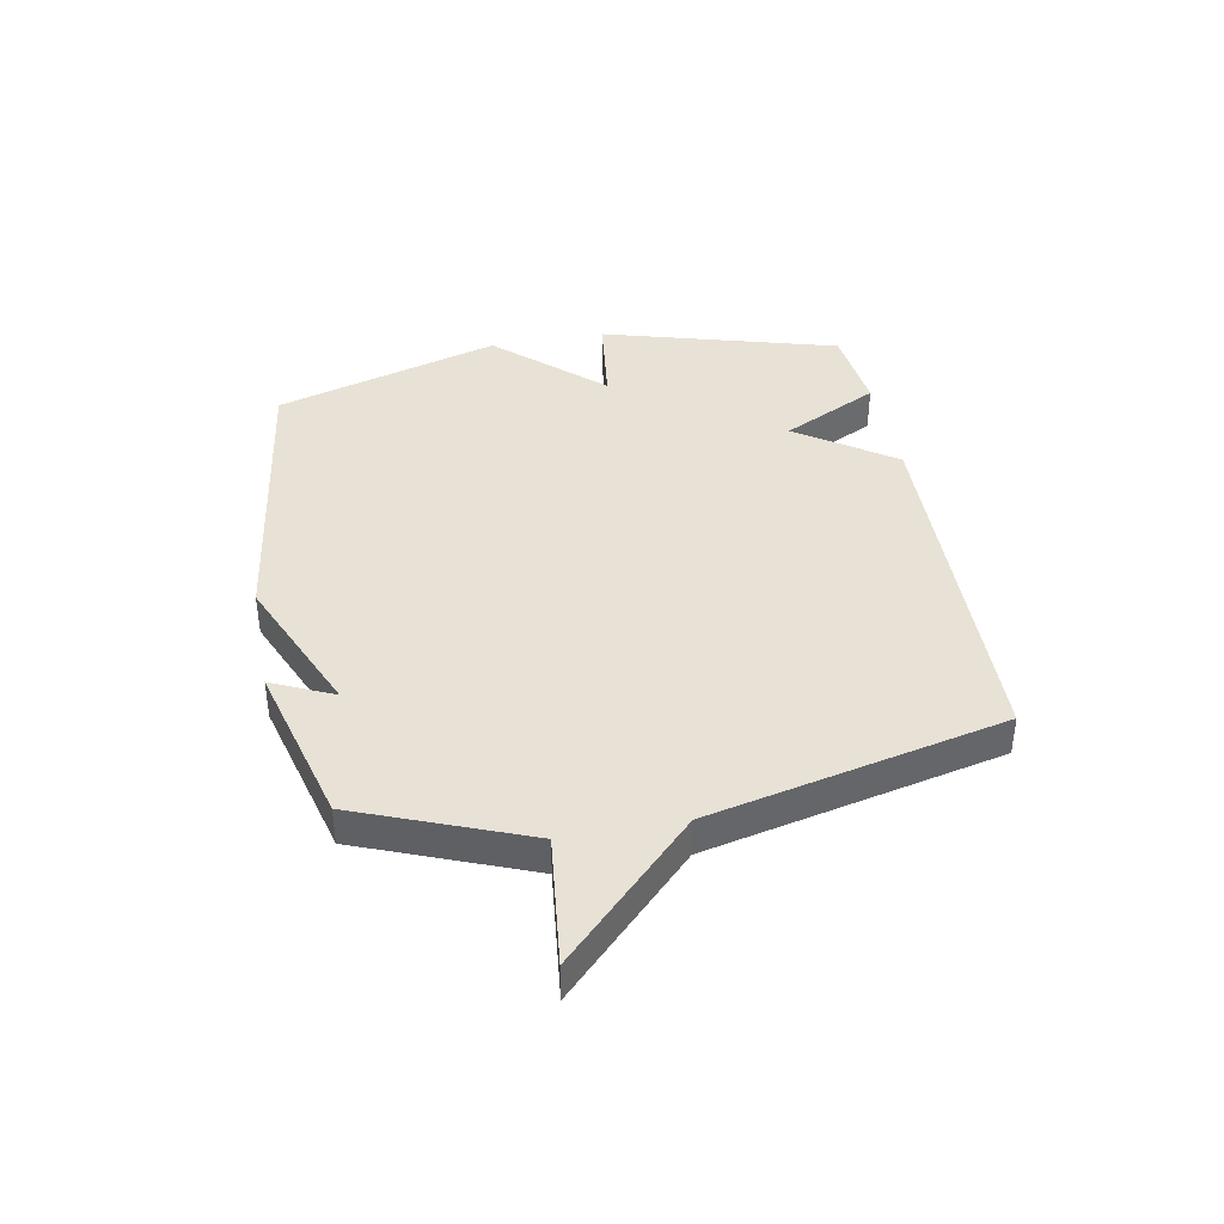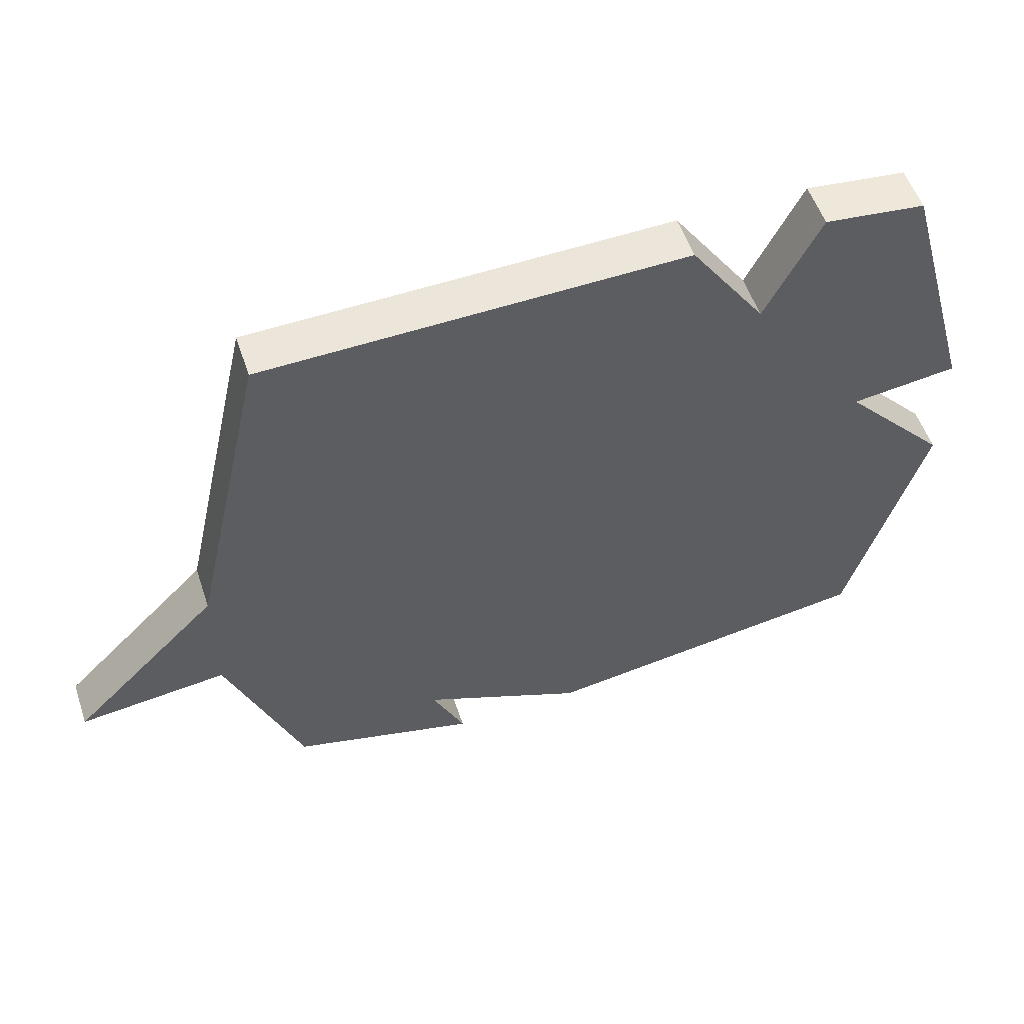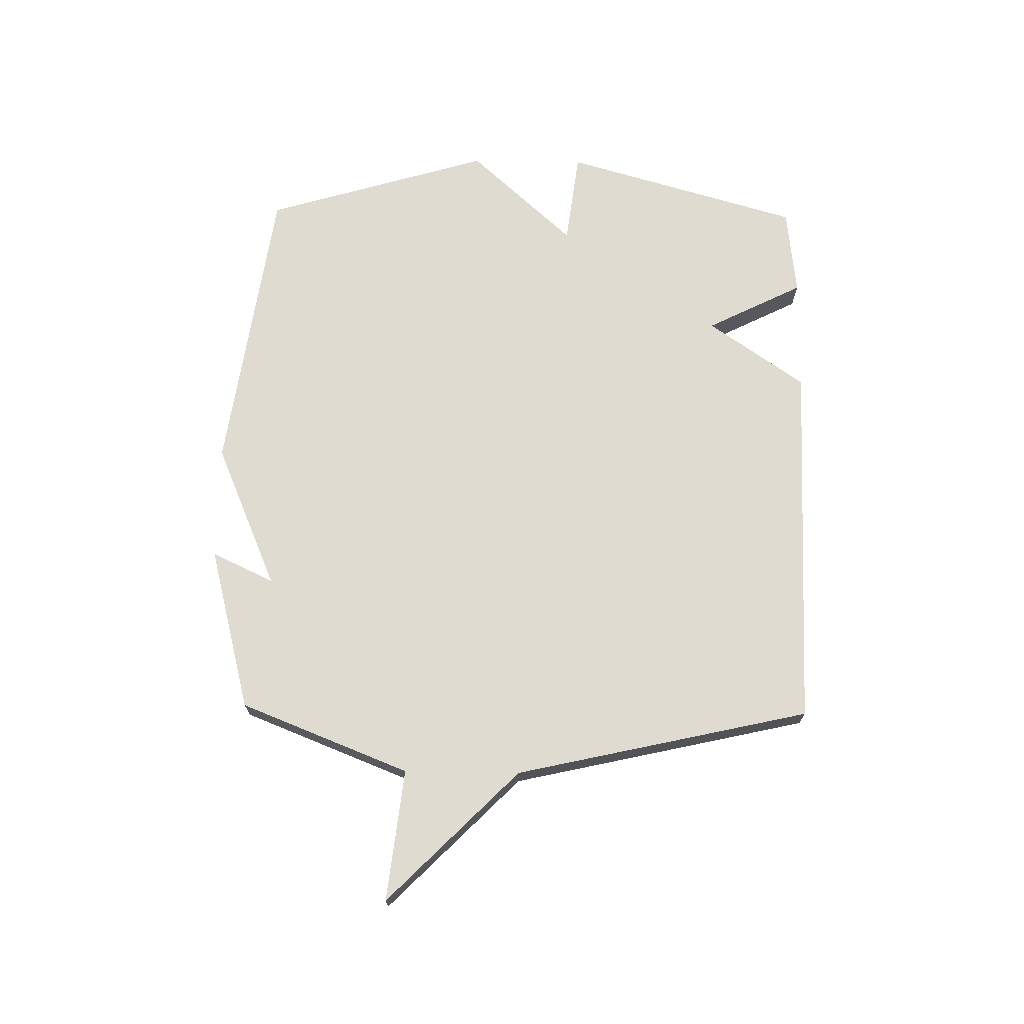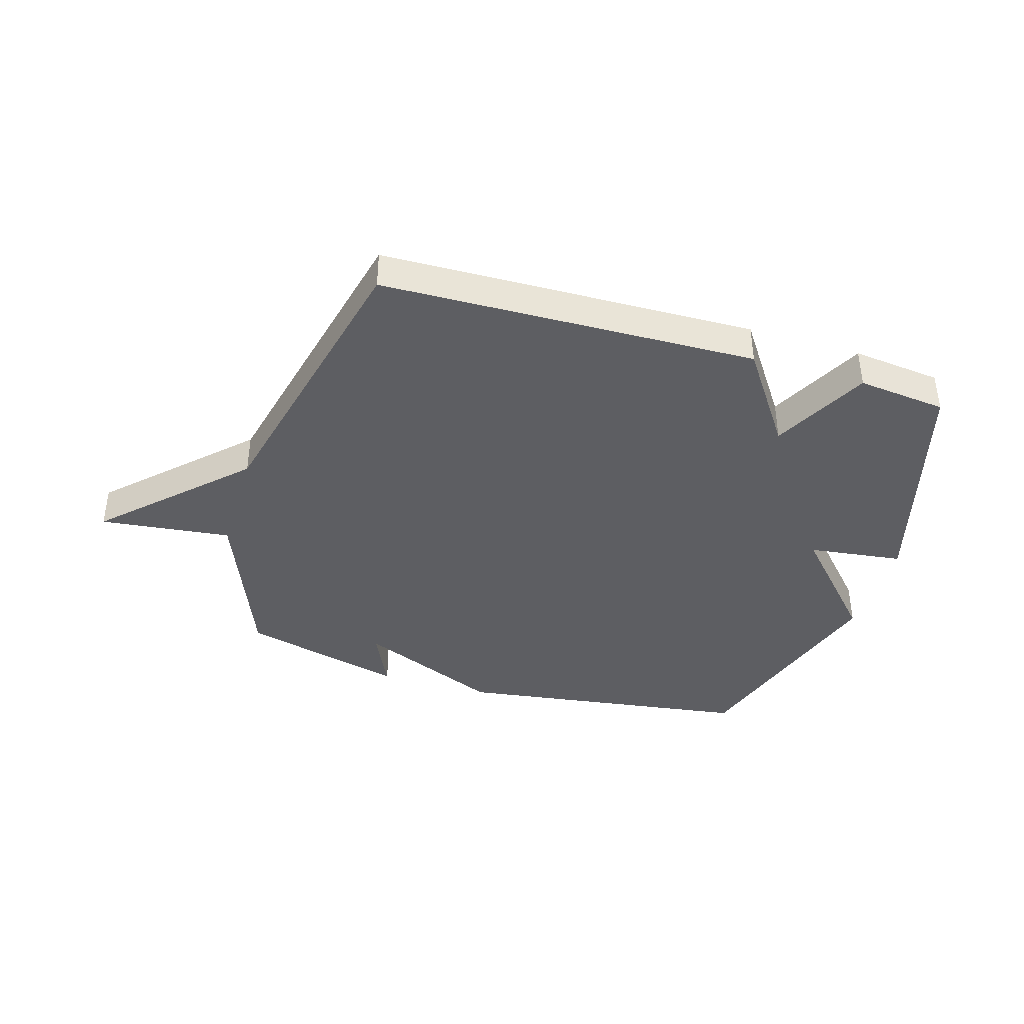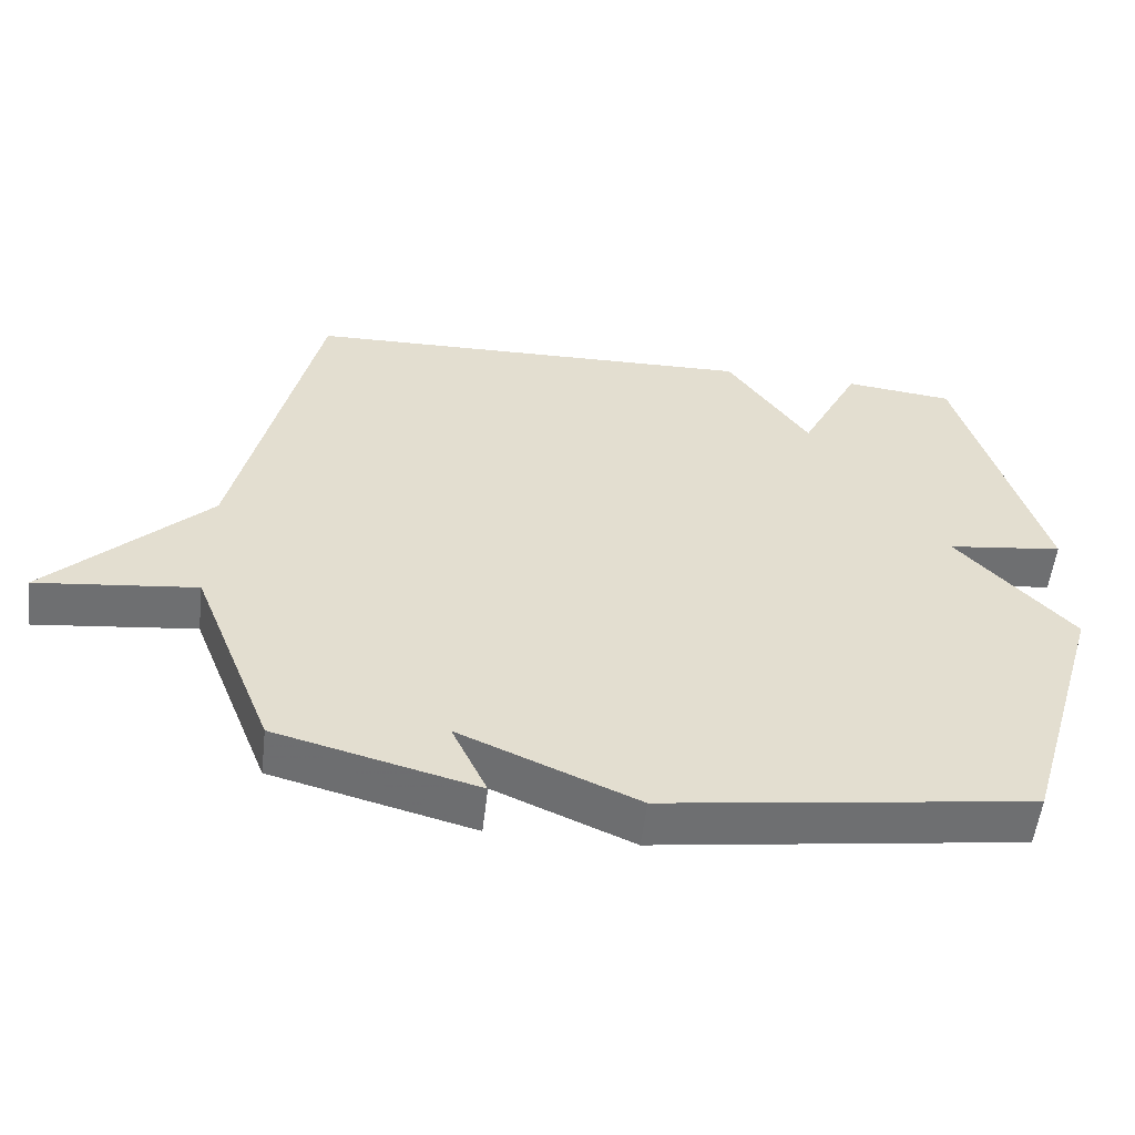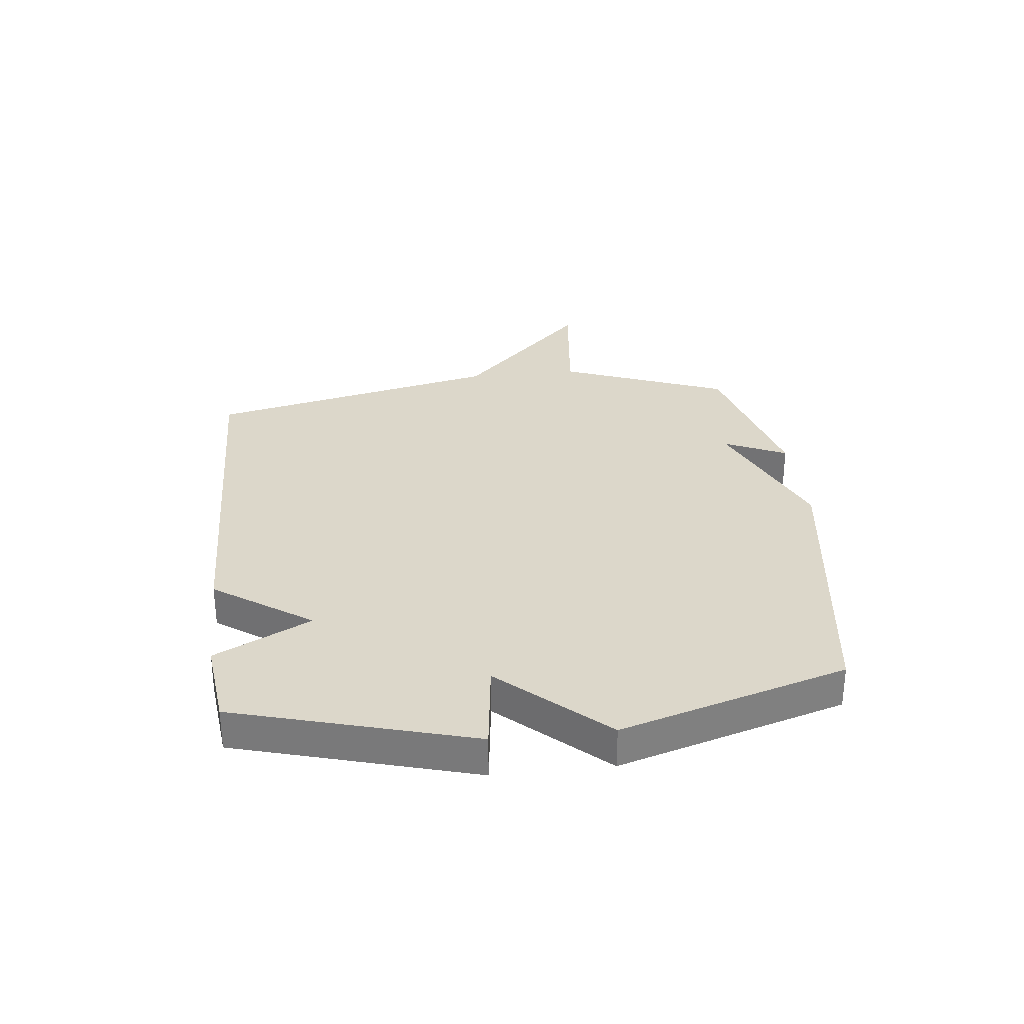
<metadata>
{"format":"obj","ext":"obj","renderer":"f3d","projection":"perspective","resolution":1024,"background":"white","views":[{"elev":40.1,"azim":-100.7,"up":"+Y"},{"elev":53.9,"azim":-18.4,"up":"+Z"},{"elev":70.0,"azim":-89.1,"up":"+Y"},{"elev":-39.4,"azim":-16.9,"up":"+Y"},{"elev":-55.0,"azim":-6.7,"up":"+Z"},{"elev":30.7,"azim":83.5,"up":"+Y"}]}
</metadata>
<code>
v 0.5 0.07 -0.5
v -0.016 0.07 -0.574
v -0.266 0.07 -0.467
v -0.216 0.07 -0.574
v -0.5 0.07 -0.5
v -0.615 0.07 -0.209
v -0.842 0.07 -0.235
v -0.615 0.07 -0.009
v -0.5 0.07 0.5
v 0.146 0.07 0.517
v 0.262 0.07 0.35
v 0.346 0.07 0.517
v 0.5 0.07 0.5
v 0.617 0.07 0.091
v 0.453 0.07 0.07
v 0.617 0.07 -0.109
v 0.5 0 -0.5
v -0.016 0 -0.574
v -0.266 0 -0.467
v -0.216 0 -0.574
v -0.5 0 -0.5
v -0.615 0 -0.209
v -0.842 0 -0.235
v -0.615 0 -0.009
v -0.5 0 0.5
v 0.146 0 0.517
v 0.262 0 0.35
v 0.346 0 0.517
v 0.5 0 0.5
v 0.617 0 0.091
v 0.453 0 0.07
v 0.617 0 -0.109
f 1 2 3
f 16 1 3
f 15 16 3
f 13 14 15
f 12 13 15
f 11 12 15
f 11 15 3
f 10 11 3
f 9 10 3
f 8 9 3
f 6 7 8
f 5 6 8
f 4 5 8
f 3 4 8
f 19 18 17
f 19 17 32
f 19 32 31
f 31 30 29
f 31 29 28
f 31 28 27
f 19 31 27
f 19 27 26
f 19 26 25
f 19 25 24
f 24 23 22
f 24 22 21
f 24 21 20
f 24 20 19
f 1 17 18 2
f 2 18 19 3
f 3 19 20 4
f 4 20 21 5
f 5 21 22 6
f 6 22 23 7
f 7 23 24 8
f 8 24 25 9
f 9 25 26 10
f 10 26 27 11
f 11 27 28 12
f 12 28 29 13
f 13 29 30 14
f 14 30 31 15
f 15 31 32 16
f 16 32 17 1

</code>
